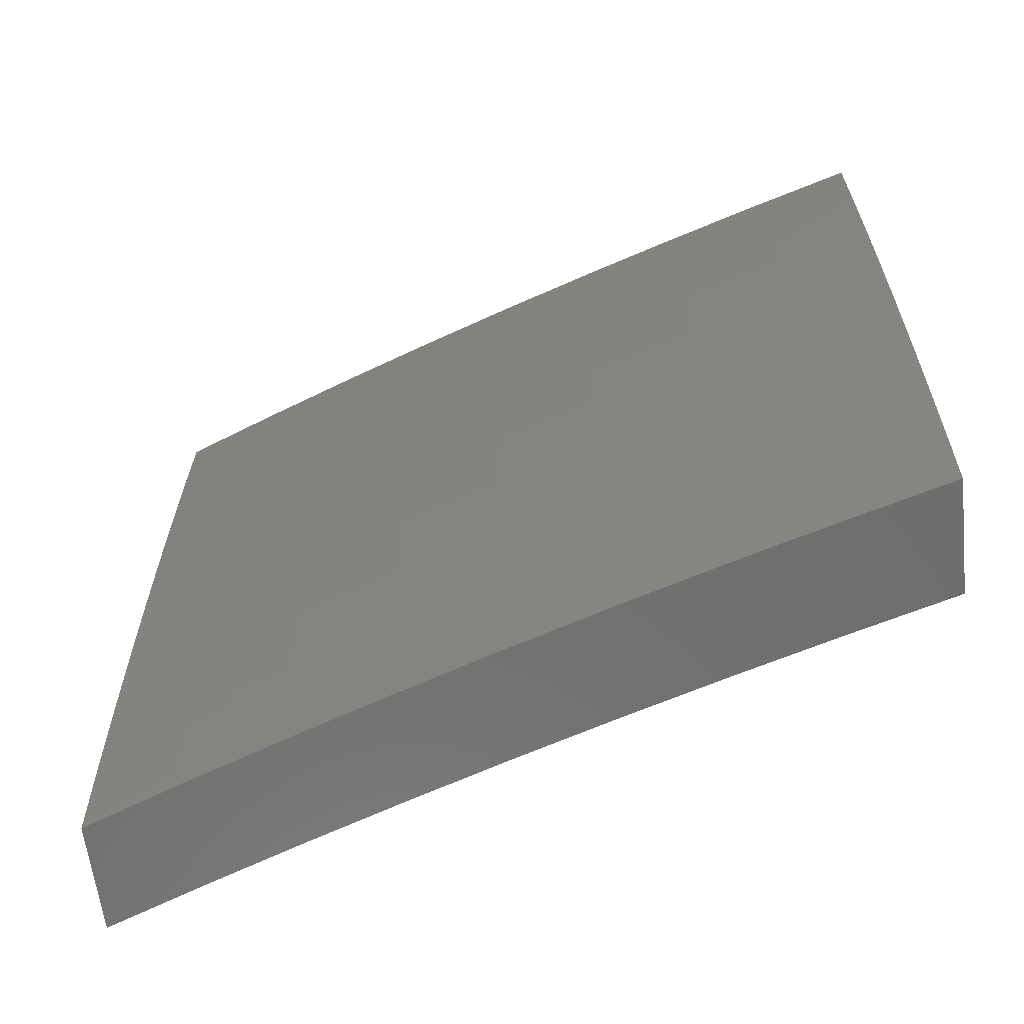
<metadata>
{"format":"stl","ext":"stl","renderer":"f3d","projection":"perspective","resolution":1024,"background":"white","views":[{"elev":-60.7,"azim":96.4,"up":"+Z"}]}
</metadata>
<code>
# stl→obj: 400 verts, 796 faces
v 10.58 -3.877 -4.46e-35
v 10.58 -3.889 0.03078
v 10.53 -4 0
v 10.58 -3.889 0.06159
v 10.53 -4 0.1252
v 10.58 -3.888 0.09243
v 10.58 -3.888 0.1233
v 10.62 -3.762 0.1233
v 10.62 -3.762 0.1542
v 10.67 -3.635 0.1542
v 10.67 -3.635 0.1852
v 10.71 -3.508 0.1852
v 10.71 -3.508 0.2161
v 10.76 -3.381 0.2161
v 10.76 -3.381 0.2471
v 10.8 -3.254 0.2471
v 10.8 -3.254 0.2782
v 10.84 -3.126 0.2782
v 10.83 -3.126 0.3092
v 10.87 -3 0.2503
v 10.87 -3 0.3754
v 10.62 -3.762 0.03078
v 10.63 -3.753 -1.529e-34
v 10.67 -3.635 0.03078
v 10.67 -3.629 -2.867e-34
v 10.72 -3.509 0.03078
v 10.72 -3.504 -4.077e-34
v 10.76 -3.382 0.03078
v 10.76 -3.379 -4.778e-34
v 10.8 -3.254 0.03078
v 10.8 -3.253 -4.587e-34
v 10.84 -3.127 0.03078
v 10.84 -3.127 -3.122e-34
v 10.88 -3 0
v 10.84 -3.127 0.06159
v 10.87 -3 0.1252
v 10.84 -3.127 0.09243
v 10.84 -3.127 0.1233
v 10.8 -3.254 0.09243
v 10.8 -3.254 0.1233
v 10.76 -3.382 0.09243
v 10.76 -3.381 0.1233
v 10.71 -3.509 0.09243
v 10.71 -3.508 0.1233
v 10.67 -3.635 0.09243
v 10.67 -3.635 0.1233
v 10.62 -3.762 0.09243
v 10.84 -3.126 0.1852
v 10.84 -3.127 0.1542
v 10.86 -3 0.5005
v 10.83 -3.125 0.4338
v 10.83 -3.125 0.4026
v 10.83 -3.125 0.3715
v 10.79 -3.253 0.3715
v 10.79 -3.253 0.3403
v 10.75 -3.38 0.3403
v 10.75 -3.38 0.3092
v 10.71 -3.507 0.3092
v 10.71 -3.508 0.2782
v 10.67 -3.634 0.2782
v 10.67 -3.635 0.2471
v 10.62 -3.761 0.2471
v 10.62 -3.762 0.2161
v 10.58 -3.888 0.2161
v 10.58 -3.888 0.1852
v 10.53 -4 0.2503
v 10.86 -3 0.6255
v 10.83 -3.123 0.5589
v 10.83 -3.124 0.5276
v 10.83 -3.124 0.4963
v 10.79 -3.252 0.4963
v 10.79 -3.252 0.465
v 10.75 -3.379 0.465
v 10.75 -3.379 0.4338
v 10.71 -3.506 0.4338
v 10.71 -3.507 0.4026
v 10.66 -3.633 0.4026
v 10.67 -3.634 0.3715
v 10.62 -3.76 0.3715
v 10.62 -3.761 0.3403
v 10.57 -3.887 0.3403
v 10.57 -3.887 0.3092
v 10.53 -4 0.3754
v 10.85 -3 0.7504
v 10.82 -3.122 0.6844
v 10.82 -3.123 0.6216
v 10.79 -3.251 0.5589
v 10.79 -3.251 0.5276
v 10.75 -3.378 0.5276
v 10.75 -3.379 0.4963
v 10.71 -3.505 0.4963
v 10.71 -3.506 0.465
v 10.66 -3.633 0.465
v 10.66 -3.633 0.4338
v 10.62 -3.76 0.4338
v 10.62 -3.76 0.4026
v 10.57 -3.886 0.4026
v 10.57 -3.887 0.3715
v 10.84 -3 0.8752
v 10.81 -3.12 0.8103
v 10.82 -3.121 0.7473
v 10.78 -3.249 0.6844
v 10.78 -3.25 0.6216
v 10.74 -3.377 0.6216
v 10.75 -3.378 0.5589
v 10.7 -3.505 0.5589
v 10.7 -3.505 0.5276
v 10.66 -3.632 0.5276
v 10.66 -3.632 0.4963
v 10.62 -3.759 0.4963
v 10.62 -3.759 0.465
v 10.57 -3.886 0.465
v 10.57 -3.886 0.4338
v 10.52 -4 0.5005
v 10.83 -3 1
v 10.8 -3.117 0.9367
v 10.81 -3.118 0.8734
v 10.77 -3.247 0.8103
v 10.78 -3.248 0.7473
v 10.74 -3.375 0.7473
v 10.74 -3.376 0.6844
v 10.7 -3.503 0.6844
v 10.7 -3.504 0.6216
v 10.66 -3.63 0.6216
v 10.66 -3.631 0.5589
v 10.61 -3.758 0.5589
v 10.61 -3.758 0.5276
v 10.57 -3.885 0.5276
v 10.57 -3.885 0.4963
v 10.79 -3.127 1
v 10.76 -3.244 0.9367
v 10.77 -3.245 0.8734
v 10.73 -3.372 0.8734
v 10.73 -3.373 0.8103
v 10.69 -3.5 0.8103
v 10.69 -3.501 0.7473
v 10.65 -3.628 0.7473
v 10.65 -3.629 0.6844
v 10.61 -3.756 0.6844
v 10.61 -3.757 0.6216
v 10.56 -3.883 0.6216
v 10.56 -3.884 0.5589
v 10.52 -4 0.6255
v 10.76 -3.253 1
v 10.72 -3.371 0.9367
v 10.69 -3.499 0.8734
v 10.65 -3.627 0.8103
v 10.6 -3.754 0.7473
v 10.56 -3.882 0.6844
v 10.71 -3.379 1
v 10.68 -3.497 0.9367
v 10.64 -3.625 0.8734
v 10.6 -3.753 0.8103
v 10.56 -3.881 0.7473
v 10.51 -4 0.7504
v 10.67 -3.504 1
v 10.64 -3.624 0.9367
v 10.6 -3.752 0.8734
v 10.55 -3.879 0.8103
v 10.63 -3.629 1
v 10.59 -3.75 0.9367
v 10.55 -3.878 0.8734
v 10.5 -4 0.8753
v 10.58 -3.753 1
v 10.54 -3.876 0.9367
v 10.54 -3.877 1
v 10.49 -4 1
v 10.62 -3.762 0.06159
v 10.67 -3.635 0.06159
v 10.72 -3.509 0.06159
v 10.76 -3.382 0.06159
v 10.8 -3.254 0.06159
v 10.58 -3.888 0.1542
v 10.62 -3.762 0.1852
v 10.57 -3.888 0.2471
v 10.57 -3.887 0.2782
v 10.62 -3.761 0.3092
v 10.67 -3.634 0.3403
v 10.71 -3.507 0.3715
v 10.75 -3.38 0.4026
v 10.79 -3.252 0.4338
v 10.83 -3.125 0.465
v 10.62 -3.761 0.2782
v 10.67 -3.635 0.2161
v 10.71 -3.508 0.2471
v 10.75 -3.381 0.2782
v 10.79 -3.253 0.3092
v 10.83 -3.126 0.3403
v 10.67 -3.634 0.3092
v 10.71 -3.508 0.1542
v 10.76 -3.381 0.1542
v 10.8 -3.254 0.1542
v 10.71 -3.507 0.3403
v 10.76 -3.381 0.1852
v 10.8 -3.254 0.2161
v 10.84 -3.126 0.2471
v 10.75 -3.38 0.3715
v 10.8 -3.254 0.1852
v 10.79 -3.253 0.4026
v 10.84 -3.126 0.2161
v 10.7 -3.127 -8.933e-35
v 10.7 -3.127 0.03077
v 10.73 -3 0
v 10.7 -3.127 0.06158
v 10.73 -3 0.1252
v 10.7 -3.127 0.09242
v 10.7 -3.127 0.1233
v 10.66 -3.255 0.09242
v 10.66 -3.254 0.1233
v 10.61 -3.382 0.1233
v 10.61 -3.382 0.1542
v 10.57 -3.509 0.1542
v 10.57 -3.508 0.1851
v 10.53 -3.635 0.1851
v 10.53 -3.635 0.2161
v 10.48 -3.762 0.2161
v 10.48 -3.762 0.2471
v 10.43 -3.888 0.2471
v 10.43 -3.888 0.2781
v 10.39 -4 0.2503
v 10.43 -3.888 0.3092
v 10.38 -4 0.3755
v 10.43 -3.887 0.3403
v 10.43 -3.887 0.3714
v 10.48 -3.761 0.3403
v 10.48 -3.761 0.3714
v 10.52 -3.634 0.3403
v 10.52 -3.634 0.3714
v 10.57 -3.507 0.3403
v 10.57 -3.507 0.3714
v 10.61 -3.38 0.3403
v 10.61 -3.38 0.3714
v 10.65 -3.253 0.3403
v 10.65 -3.253 0.3714
v 10.69 -3.125 0.3714
v 10.69 -3.125 0.4026
v 10.73 -3 0.3754
v 10.69 -3.125 0.4338
v 10.72 -3 0.5005
v 10.69 -3.125 0.465
v 10.69 -3.124 0.4962
v 10.65 -3.252 0.465
v 10.65 -3.252 0.4962
v 10.61 -3.379 0.4962
v 10.6 -3.378 0.5275
v 10.56 -3.505 0.5275
v 10.56 -3.505 0.5588
v 10.51 -3.632 0.5588
v 10.51 -3.63 0.6215
v 10.47 -3.757 0.6215
v 10.46 -3.756 0.6843
v 10.41 -3.882 0.6843
v 10.41 -3.881 0.7473
v 10.36 -4 0.7504
v 10.41 -3.879 0.8103
v 10.35 -4 0.8753
v 10.4 -3.878 0.8734
v 10.4 -3.876 0.9367
v 10.45 -3.752 0.8734
v 10.45 -3.75 0.9367
v 10.5 -3.625 0.8734
v 10.49 -3.624 0.9367
v 10.54 -3.499 0.8734
v 10.54 -3.497 0.9367
v 10.58 -3.372 0.8734
v 10.58 -3.371 0.9367
v 10.63 -3.245 0.8734
v 10.62 -3.244 0.9367
v 10.66 -3.117 0.9367
v 10.65 -3.127 1
v 10.69 -3 1
v 10.66 -3.253 -3.063e-34
v 10.66 -3.255 0.03077
v 10.66 -3.255 0.06158
v 10.62 -3.379 -5.742e-34
v 10.62 -3.382 0.03077
v 10.62 -3.382 0.06158
v 10.57 -3.509 0.06158
v 10.57 -3.509 0.09242
v 10.53 -3.636 0.09242
v 10.53 -3.636 0.1233
v 10.48 -3.762 0.1233
v 10.48 -3.762 0.1542
v 10.43 -3.889 0.1542
v 10.43 -3.888 0.1851
v 10.39 -4 0.1252
v 10.57 -3.504 -8.167e-34
v 10.57 -3.509 0.03077
v 10.53 -3.636 0.06158
v 10.48 -3.762 0.09242
v 10.43 -3.889 0.1233
v 10.53 -3.629 -9.571e-34
v 10.53 -3.636 0.03077
v 10.48 -3.762 0.06158
v 10.43 -3.889 0.09242
v 10.48 -3.753 -9.188e-34
v 10.48 -3.762 0.03077
v 10.43 -3.889 0.06158
v 10.44 -3.877 -6.253e-34
v 10.43 -3.889 0.03077
v 10.39 -4 0
v 10.38 -4 0.5005
v 10.42 -3.886 0.4338
v 10.43 -3.887 0.4026
v 10.37 -4 0.6255
v 10.42 -3.884 0.5588
v 10.42 -3.885 0.5275
v 10.42 -3.885 0.4962
v 10.47 -3.759 0.4962
v 10.47 -3.759 0.465
v 10.52 -3.633 0.465
v 10.52 -3.633 0.4338
v 10.56 -3.506 0.4338
v 10.57 -3.507 0.4026
v 10.61 -3.38 0.4026
v 10.42 -3.883 0.6215
v 10.47 -3.758 0.5588
v 10.47 -3.759 0.5275
v 10.52 -3.632 0.5275
v 10.52 -3.632 0.4962
v 10.56 -3.506 0.4962
v 10.56 -3.506 0.465
v 10.61 -3.379 0.465
v 10.61 -3.379 0.4338
v 10.65 -3.252 0.4338
v 10.65 -3.253 0.4026
v 10.34 -4 1
v 10.39 -3.877 1
v 10.44 -3.753 1
v 10.49 -3.629 1
v 10.53 -3.504 1
v 10.57 -3.379 1
v 10.61 -3.253 1
v 10.7 -3 0.8753
v 10.67 -3.118 0.8734
v 10.63 -3.247 0.8103
v 10.59 -3.373 0.8103
v 10.55 -3.5 0.8103
v 10.5 -3.627 0.8103
v 10.45 -3.753 0.8103
v 10.67 -3.119 0.8103
v 10.71 -3 0.7504
v 10.67 -3.121 0.7473
v 10.68 -3.122 0.6843
v 10.64 -3.249 0.6843
v 10.64 -3.25 0.6215
v 10.6 -3.376 0.6843
v 10.6 -3.377 0.6215
v 10.55 -3.503 0.6843
v 10.56 -3.504 0.6215
v 10.51 -3.629 0.6843
v 10.72 -3 0.6255
v 10.68 -3.123 0.6215
v 10.64 -3.251 0.5588
v 10.6 -3.378 0.5588
v 10.68 -3.123 0.5588
v 10.69 -3.124 0.5275
v 10.73 -3 0.2503
v 10.69 -3.126 0.3092
v 10.69 -3.126 0.3403
v 10.7 -3.127 0.1851
v 10.7 -3.126 0.2161
v 10.69 -3.126 0.2471
v 10.66 -3.254 0.2161
v 10.65 -3.254 0.2471
v 10.61 -3.381 0.2471
v 10.61 -3.381 0.2781
v 10.57 -3.508 0.2781
v 10.57 -3.508 0.3092
v 10.52 -3.634 0.3092
v 10.7 -3.127 0.1542
v 10.66 -3.254 0.1542
v 10.66 -3.254 0.1851
v 10.61 -3.381 0.1851
v 10.69 -3.126 0.2781
v 10.65 -3.254 0.2781
v 10.65 -3.253 0.3092
v 10.61 -3.381 0.3092
v 10.65 -3.251 0.5275
v 10.63 -3.248 0.7473
v 10.59 -3.375 0.7473
v 10.55 -3.502 0.7473
v 10.51 -3.628 0.7473
v 10.46 -3.755 0.7473
v 10.62 -3.382 0.09242
v 10.61 -3.381 0.2161
v 10.57 -3.508 0.2471
v 10.52 -3.635 0.2781
v 10.48 -3.761 0.3092
v 10.57 -3.509 0.1233
v 10.57 -3.508 0.2161
v 10.53 -3.635 0.1542
v 10.52 -3.635 0.2471
v 10.48 -3.761 0.2781
v 10.52 -3.634 0.4026
v 10.47 -3.76 0.4026
v 10.48 -3.762 0.1851
v 10.47 -3.76 0.4338
v 10.42 -3.886 0.465
v 10.43 -3.888 0.2161
f 1 2 3
f 3 2 4
f 3 4 5
f 5 4 6
f 5 6 7
f 7 6 8
f 7 8 9
f 9 8 10
f 9 10 11
f 11 10 12
f 11 12 13
f 13 12 14
f 13 14 15
f 15 14 16
f 15 16 17
f 17 16 18
f 17 18 19
f 19 18 20
f 19 20 21
f 2 1 22
f 22 1 23
f 22 23 24
f 24 23 25
f 24 25 26
f 26 25 27
f 26 27 28
f 28 27 29
f 28 29 30
f 30 29 31
f 30 31 32
f 32 31 33
f 32 33 34
f 32 34 35
f 35 34 36
f 35 36 37
f 37 36 38
f 37 38 39
f 39 38 40
f 39 40 41
f 41 40 42
f 41 42 43
f 43 42 44
f 43 44 45
f 45 44 46
f 45 46 47
f 47 46 8
f 47 8 6
f 20 48 36
f 36 48 49
f 36 49 38
f 38 49 40
f 50 51 21
f 21 51 52
f 21 52 53
f 53 52 54
f 53 54 55
f 55 54 56
f 55 56 57
f 57 56 58
f 57 58 59
f 59 58 60
f 59 60 61
f 61 60 62
f 61 62 63
f 63 62 64
f 63 64 65
f 65 64 66
f 65 66 5
f 67 68 50
f 50 68 69
f 50 69 70
f 70 69 71
f 70 71 72
f 72 71 73
f 72 73 74
f 74 73 75
f 74 75 76
f 76 75 77
f 76 77 78
f 78 77 79
f 78 79 80
f 80 79 81
f 80 81 82
f 82 81 83
f 82 83 66
f 84 85 67
f 67 85 86
f 67 86 68
f 68 86 87
f 68 87 88
f 88 87 89
f 88 89 90
f 90 89 91
f 90 91 92
f 92 91 93
f 92 93 94
f 94 93 95
f 94 95 96
f 96 95 97
f 96 97 98
f 98 97 83
f 98 83 81
f 99 100 84
f 84 100 101
f 84 101 85
f 85 101 102
f 85 102 103
f 103 102 104
f 103 104 105
f 105 104 106
f 105 106 107
f 107 106 108
f 107 108 109
f 109 108 110
f 109 110 111
f 111 110 112
f 111 112 113
f 113 112 114
f 113 114 83
f 115 116 99
f 99 116 117
f 99 117 100
f 100 117 118
f 100 118 119
f 119 118 120
f 119 120 121
f 121 120 122
f 121 122 123
f 123 122 124
f 123 124 125
f 125 124 126
f 125 126 127
f 127 126 128
f 127 128 129
f 129 128 114
f 129 114 112
f 115 130 116
f 116 130 131
f 116 131 132
f 132 131 133
f 132 133 134
f 134 133 135
f 134 135 136
f 136 135 137
f 136 137 138
f 138 137 139
f 138 139 140
f 140 139 141
f 140 141 142
f 142 141 143
f 142 143 114
f 130 144 131
f 131 144 145
f 131 145 133
f 133 145 146
f 133 146 135
f 135 146 147
f 135 147 137
f 137 147 148
f 137 148 139
f 139 148 149
f 139 149 141
f 141 149 143
f 144 150 145
f 145 150 151
f 145 151 146
f 146 151 152
f 146 152 147
f 147 152 153
f 147 153 148
f 148 153 154
f 148 154 149
f 149 154 155
f 149 155 143
f 150 156 151
f 151 156 157
f 151 157 152
f 152 157 158
f 152 158 153
f 153 158 159
f 153 159 154
f 154 159 155
f 156 160 157
f 157 160 161
f 157 161 158
f 158 161 162
f 158 162 159
f 159 162 163
f 159 163 155
f 160 164 161
f 161 164 165
f 161 165 162
f 162 165 163
f 164 166 165
f 165 166 167
f 165 167 163
f 47 6 4
f 4 2 168
f 168 2 22
f 168 22 169
f 169 22 24
f 169 24 170
f 170 24 26
f 170 26 171
f 171 26 28
f 171 28 172
f 172 28 30
f 172 30 35
f 35 30 32
f 65 5 173
f 173 5 7
f 173 7 9
f 65 173 174
f 174 173 9
f 174 9 11
f 64 175 66
f 66 175 176
f 66 176 82
f 82 176 177
f 82 177 80
f 80 177 178
f 80 178 78
f 78 178 179
f 78 179 76
f 76 179 180
f 76 180 74
f 74 180 181
f 74 181 72
f 72 181 182
f 72 182 70
f 70 182 50
f 64 62 175
f 175 62 183
f 175 183 176
f 176 183 177
f 113 83 97
f 96 98 79
f 79 98 81
f 111 113 95
f 95 113 97
f 142 114 128
f 127 129 110
f 110 129 112
f 140 142 126
f 126 142 128
f 45 47 168
f 168 47 4
f 45 168 169
f 10 8 46
f 65 174 63
f 63 174 184
f 63 184 61
f 61 184 185
f 61 185 59
f 59 185 186
f 59 186 57
f 57 186 187
f 57 187 55
f 55 187 188
f 55 188 53
f 53 188 21
f 184 174 11
f 62 60 183
f 183 60 189
f 183 189 177
f 177 189 178
f 94 96 77
f 77 96 79
f 109 111 93
f 93 111 95
f 125 127 108
f 108 127 110
f 138 140 124
f 124 140 126
f 43 45 169
f 43 169 170
f 10 46 190
f 190 46 44
f 190 44 191
f 191 44 42
f 191 42 192
f 192 42 40
f 192 40 49
f 185 184 13
f 13 184 11
f 60 58 189
f 189 58 193
f 189 193 178
f 178 193 179
f 92 94 75
f 75 94 77
f 107 109 91
f 91 109 93
f 123 125 106
f 106 125 108
f 136 138 122
f 122 138 124
f 41 43 170
f 41 170 171
f 10 190 12
f 12 190 194
f 12 194 14
f 14 194 195
f 14 195 16
f 16 195 196
f 16 196 18
f 18 196 20
f 194 190 191
f 186 185 15
f 15 185 13
f 58 56 193
f 193 56 197
f 193 197 179
f 179 197 180
f 90 92 73
f 73 92 75
f 105 107 89
f 89 107 91
f 121 123 104
f 104 123 106
f 134 136 120
f 120 136 122
f 39 41 171
f 39 171 172
f 194 191 198
f 198 191 192
f 198 192 48
f 48 192 49
f 187 186 17
f 17 186 15
f 56 54 197
f 197 54 199
f 197 199 180
f 180 199 181
f 88 90 71
f 71 90 73
f 103 105 87
f 87 105 89
f 119 121 102
f 102 121 104
f 132 134 118
f 118 134 120
f 37 39 172
f 37 172 35
f 194 198 195
f 195 198 200
f 195 200 196
f 196 200 20
f 200 198 48
f 188 187 19
f 19 187 17
f 54 52 199
f 199 52 51
f 199 51 181
f 181 51 182
f 68 88 69
f 69 88 71
f 85 103 86
f 86 103 87
f 100 119 101
f 101 119 102
f 116 132 117
f 117 132 118
f 20 200 48
f 21 188 19
f 50 182 51
f 201 202 203
f 203 202 204
f 203 204 205
f 205 204 206
f 205 206 207
f 207 206 208
f 207 208 209
f 209 208 210
f 209 210 211
f 211 210 212
f 211 212 213
f 213 212 214
f 213 214 215
f 215 214 216
f 215 216 217
f 217 216 218
f 217 218 219
f 219 218 220
f 219 220 221
f 221 220 222
f 221 222 223
f 223 222 224
f 223 224 225
f 225 224 226
f 225 226 227
f 227 226 228
f 227 228 229
f 229 228 230
f 229 230 231
f 231 230 232
f 231 232 233
f 233 232 234
f 233 234 235
f 235 234 236
f 235 236 237
f 237 236 238
f 237 238 239
f 239 238 240
f 239 240 241
f 241 240 242
f 241 242 243
f 243 242 244
f 243 244 245
f 245 244 246
f 245 246 247
f 247 246 248
f 247 248 249
f 249 248 250
f 249 250 251
f 251 250 252
f 251 252 253
f 253 252 254
f 253 254 255
f 255 254 256
f 255 256 257
f 257 256 258
f 257 258 259
f 259 258 260
f 259 260 261
f 261 260 262
f 261 262 263
f 263 262 264
f 263 264 265
f 265 264 266
f 265 266 267
f 267 266 268
f 267 268 269
f 269 268 270
f 269 270 271
f 201 272 202
f 202 272 273
f 202 273 204
f 204 273 274
f 204 274 206
f 206 274 208
f 272 275 273
f 273 275 276
f 273 276 277
f 277 276 278
f 277 278 279
f 279 278 280
f 279 280 281
f 281 280 282
f 281 282 283
f 283 282 284
f 283 284 285
f 285 284 286
f 285 286 220
f 275 287 276
f 276 287 288
f 276 288 278
f 278 288 289
f 278 289 280
f 280 289 290
f 280 290 282
f 282 290 291
f 282 291 284
f 284 291 286
f 287 292 288
f 288 292 293
f 288 293 289
f 289 293 294
f 289 294 290
f 290 294 295
f 290 295 291
f 291 295 286
f 292 296 293
f 293 296 297
f 293 297 294
f 294 297 298
f 294 298 295
f 295 298 286
f 296 299 297
f 297 299 300
f 297 300 298
f 298 300 301
f 298 301 286
f 299 301 300
f 302 303 222
f 222 303 304
f 222 304 224
f 224 304 226
f 305 306 302
f 302 306 307
f 302 307 308
f 308 307 309
f 308 309 310
f 310 309 311
f 310 311 312
f 312 311 313
f 312 313 314
f 314 313 315
f 314 315 232
f 232 315 234
f 254 252 305
f 305 252 316
f 305 316 306
f 306 316 317
f 306 317 318
f 318 317 319
f 318 319 320
f 320 319 321
f 320 321 322
f 322 321 323
f 322 323 324
f 324 323 325
f 324 325 326
f 326 325 238
f 326 238 236
f 256 327 258
f 258 327 328
f 258 328 329
f 258 329 260
f 260 329 330
f 260 330 262
f 262 330 331
f 262 331 264
f 264 331 332
f 264 332 266
f 266 332 333
f 266 333 268
f 268 333 270
f 271 334 269
f 269 334 335
f 269 335 267
f 267 335 336
f 267 336 265
f 265 336 337
f 265 337 263
f 263 337 338
f 263 338 261
f 261 338 339
f 261 339 259
f 259 339 340
f 259 340 257
f 257 340 255
f 335 334 341
f 341 334 342
f 341 342 343
f 343 342 344
f 343 344 345
f 345 344 346
f 345 346 347
f 347 346 348
f 347 348 349
f 349 348 350
f 349 350 351
f 351 350 249
f 351 249 251
f 342 352 344
f 344 352 353
f 344 353 346
f 346 353 354
f 346 354 348
f 348 354 355
f 348 355 350
f 350 355 247
f 350 247 249
f 353 352 356
f 356 352 239
f 356 239 357
f 357 239 241
f 357 241 243
f 358 359 237
f 237 359 360
f 237 360 235
f 235 360 233
f 205 361 358
f 358 361 362
f 358 362 363
f 363 362 364
f 363 364 365
f 365 364 366
f 365 366 367
f 367 366 368
f 367 368 369
f 369 368 370
f 369 370 227
f 227 370 225
f 361 205 371
f 371 205 207
f 371 207 209
f 361 371 372
f 372 371 209
f 372 209 211
f 362 361 373
f 373 361 372
f 373 372 374
f 374 372 211
f 374 211 213
f 359 358 375
f 375 358 363
f 375 363 365
f 359 375 376
f 376 375 365
f 376 365 367
f 360 359 377
f 377 359 376
f 377 376 378
f 378 376 367
f 378 367 369
f 326 236 234
f 242 240 325
f 325 240 238
f 354 353 356
f 356 357 379
f 379 357 243
f 379 243 245
f 336 335 341
f 341 343 380
f 380 343 345
f 380 345 381
f 381 345 347
f 381 347 382
f 382 347 349
f 382 349 383
f 383 349 351
f 383 351 384
f 384 351 251
f 384 251 253
f 273 277 274
f 274 277 385
f 274 385 208
f 208 385 210
f 362 373 364
f 364 373 386
f 364 386 366
f 366 386 387
f 366 387 368
f 368 387 388
f 368 388 370
f 370 388 389
f 370 389 225
f 225 389 223
f 386 373 374
f 231 233 377
f 377 233 360
f 231 377 378
f 324 326 315
f 315 326 234
f 244 242 323
f 323 242 325
f 355 354 379
f 379 354 356
f 355 379 245
f 337 336 380
f 380 336 341
f 337 380 381
f 277 279 385
f 385 279 390
f 385 390 210
f 210 390 212
f 386 374 391
f 391 374 213
f 391 213 215
f 229 231 378
f 229 378 369
f 314 232 230
f 322 324 313
f 313 324 315
f 246 244 321
f 321 244 323
f 247 355 245
f 338 337 381
f 338 381 382
f 279 281 390
f 390 281 392
f 390 392 212
f 212 392 214
f 386 391 387
f 387 391 393
f 387 393 388
f 388 393 394
f 388 394 389
f 389 394 221
f 389 221 223
f 393 391 215
f 227 229 369
f 314 230 395
f 395 230 228
f 395 228 396
f 396 228 226
f 396 226 304
f 320 322 311
f 311 322 313
f 248 246 319
f 319 246 321
f 339 338 382
f 339 382 383
f 281 283 392
f 392 283 397
f 392 397 214
f 214 397 216
f 394 393 217
f 217 393 215
f 314 395 312
f 312 395 398
f 312 398 310
f 310 398 399
f 310 399 308
f 308 399 302
f 398 395 396
f 318 320 309
f 309 320 311
f 250 248 317
f 317 248 319
f 340 339 383
f 340 383 384
f 283 285 397
f 397 285 400
f 397 400 216
f 216 400 218
f 221 394 219
f 219 394 217
f 304 303 396
f 396 303 398
f 306 318 307
f 307 318 309
f 252 250 316
f 316 250 317
f 255 340 384
f 255 384 253
f 220 218 400
f 400 285 220
f 302 399 303
f 303 399 398
f 99 352 115
f 115 352 342
f 115 342 334
f 99 84 352
f 352 84 239
f 239 84 67
f 239 67 237
f 237 67 50
f 237 50 358
f 358 50 21
f 358 21 20
f 358 20 205
f 205 20 36
f 205 36 203
f 203 36 34
f 334 271 115
f 34 33 203
f 203 33 31
f 203 31 201
f 201 31 29
f 201 29 272
f 272 29 27
f 272 27 275
f 275 27 25
f 275 25 287
f 287 25 23
f 287 23 292
f 292 23 1
f 292 1 296
f 296 1 3
f 296 3 299
f 299 3 301
f 166 329 167
f 167 329 328
f 167 328 327
f 329 166 330
f 330 166 164
f 330 164 331
f 331 164 160
f 331 160 332
f 332 160 156
f 332 156 333
f 333 156 150
f 333 150 270
f 270 150 144
f 270 144 271
f 271 144 130
f 271 130 115
f 3 5 301
f 301 5 286
f 286 5 66
f 286 66 220
f 220 66 83
f 220 83 114
f 220 114 222
f 222 114 143
f 222 143 302
f 302 143 155
f 302 155 305
f 305 155 163
f 305 163 167
f 327 256 167
f 167 256 254
f 167 254 305

</code>
